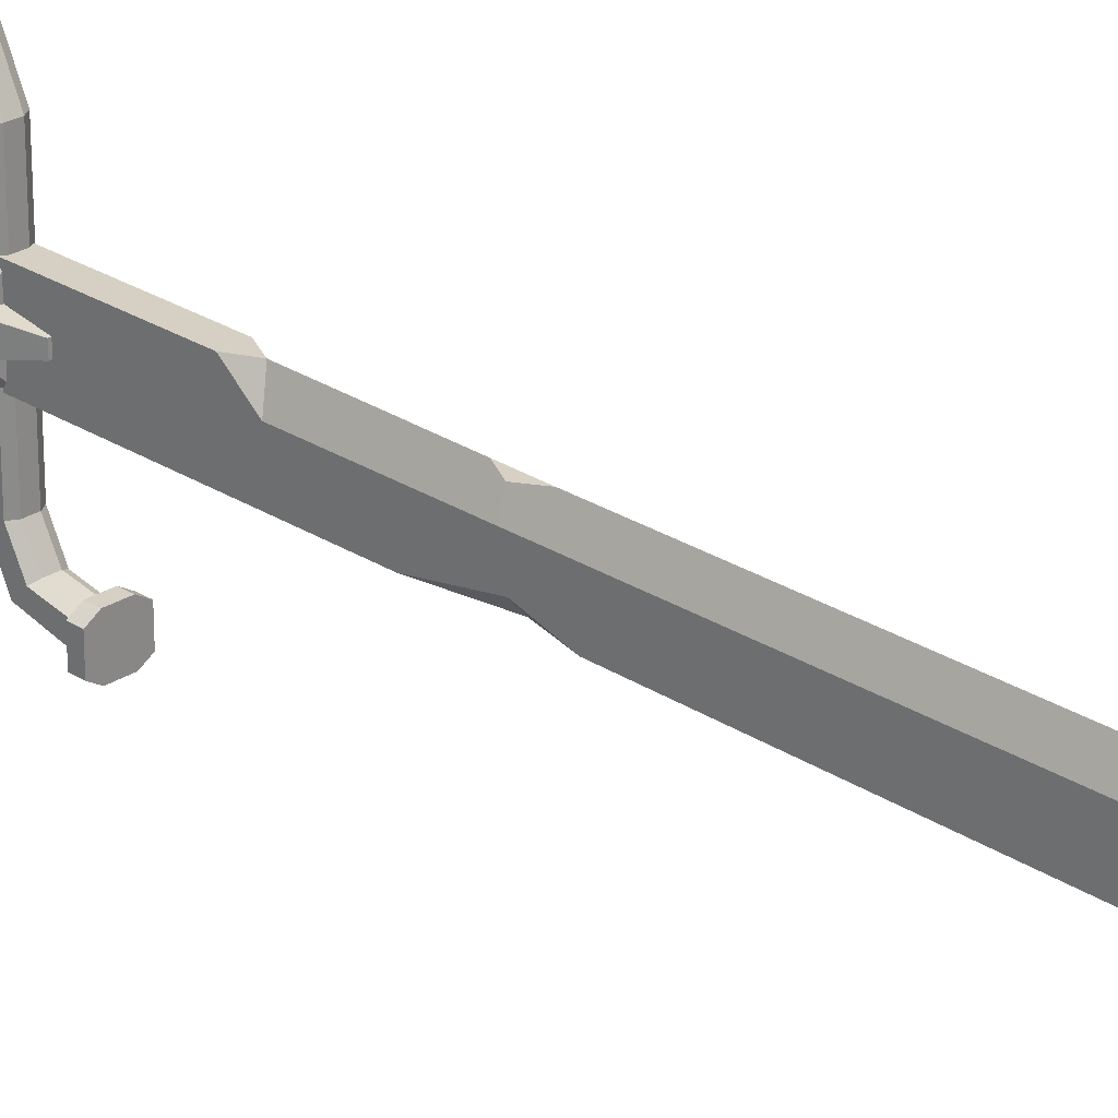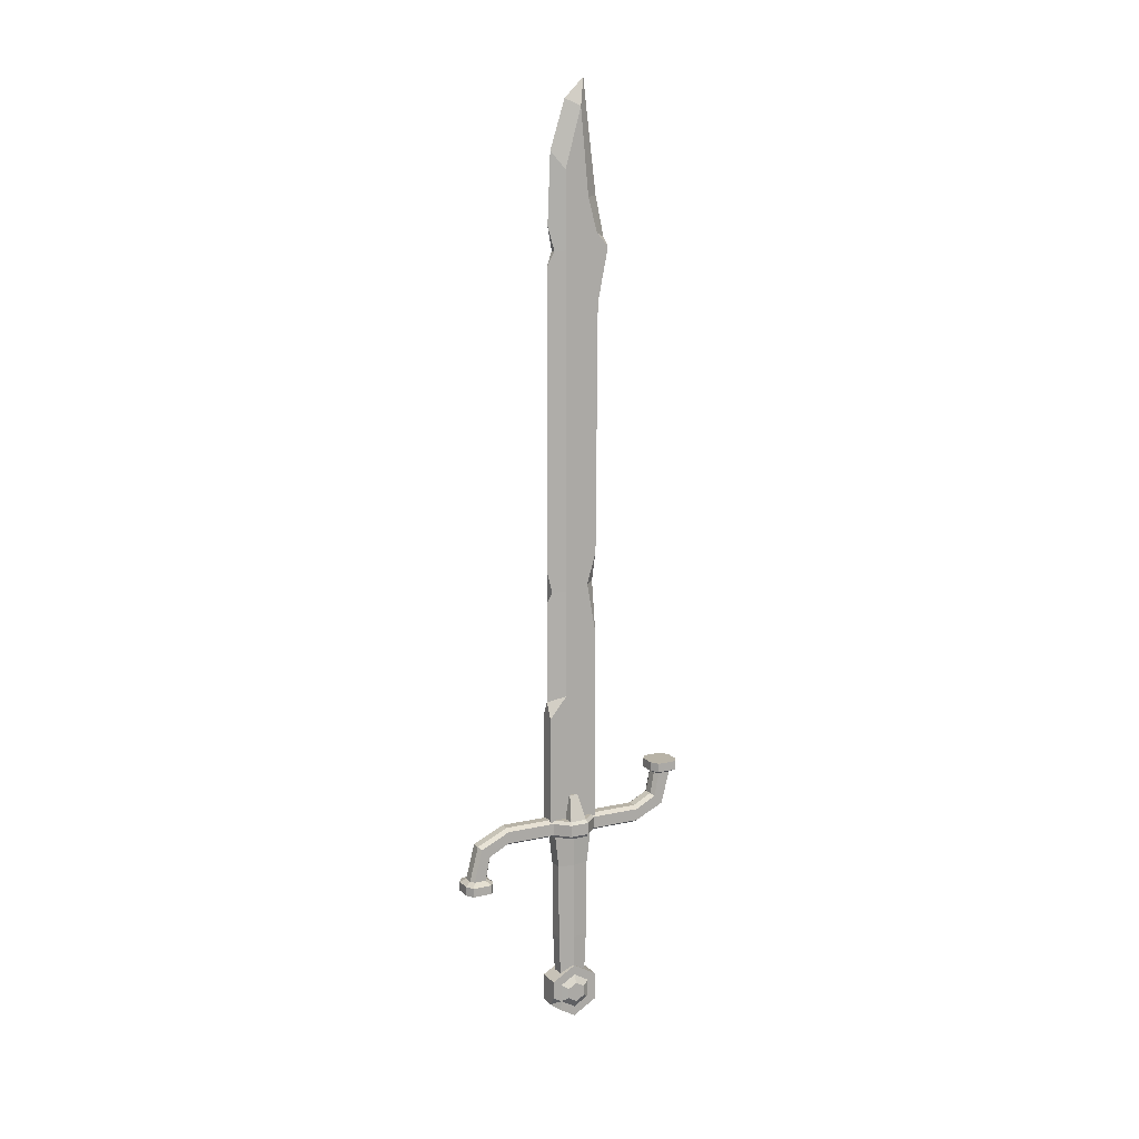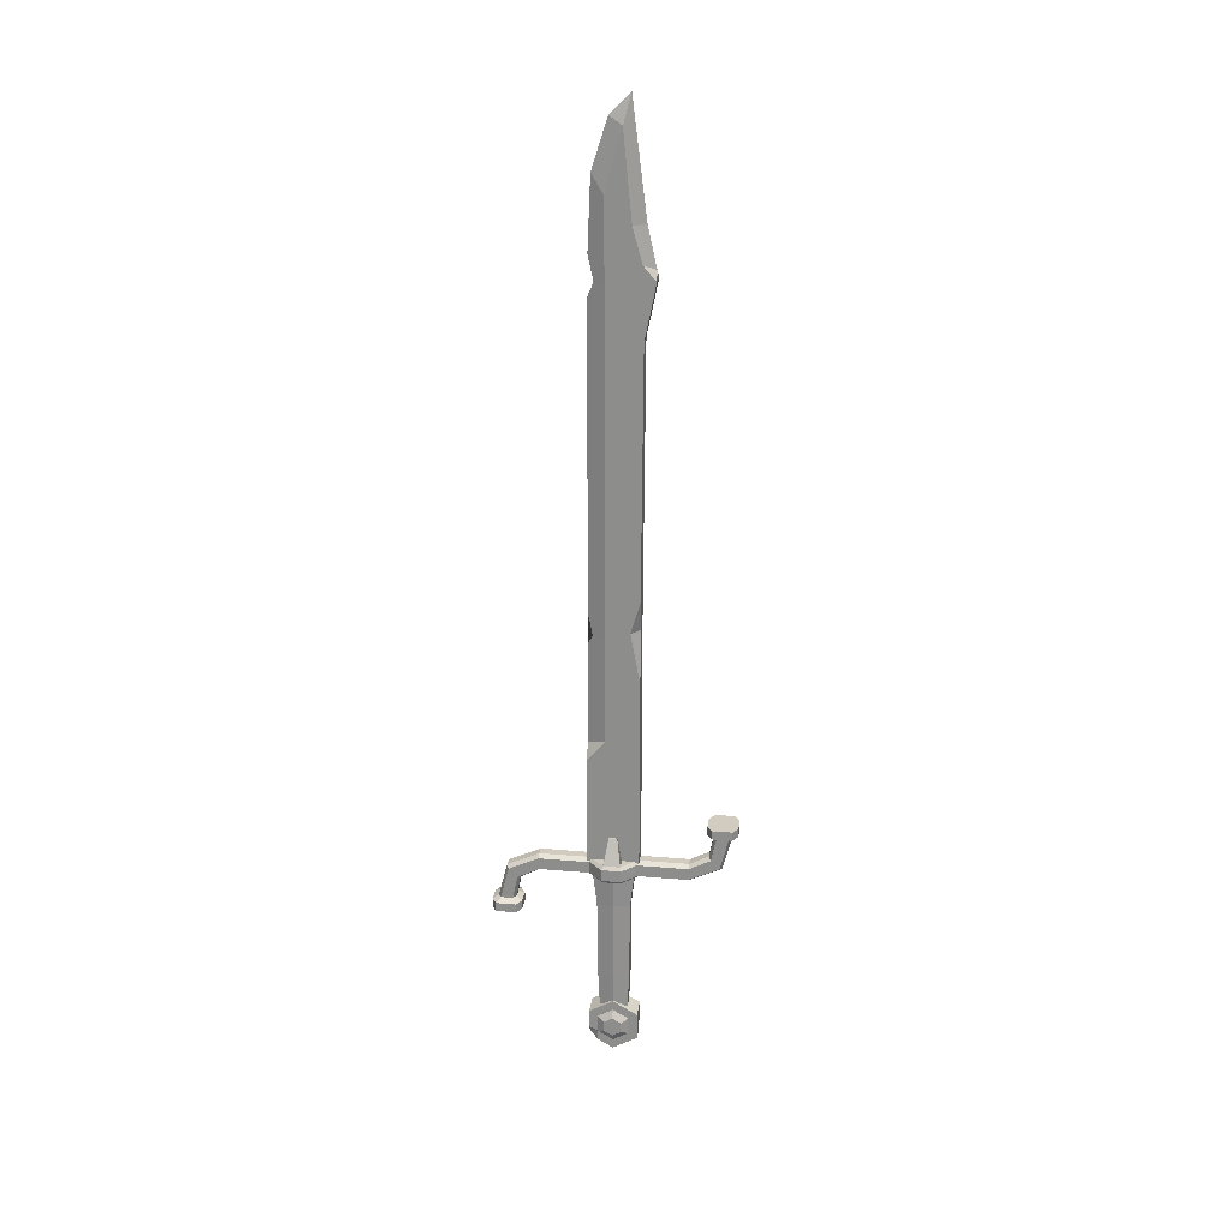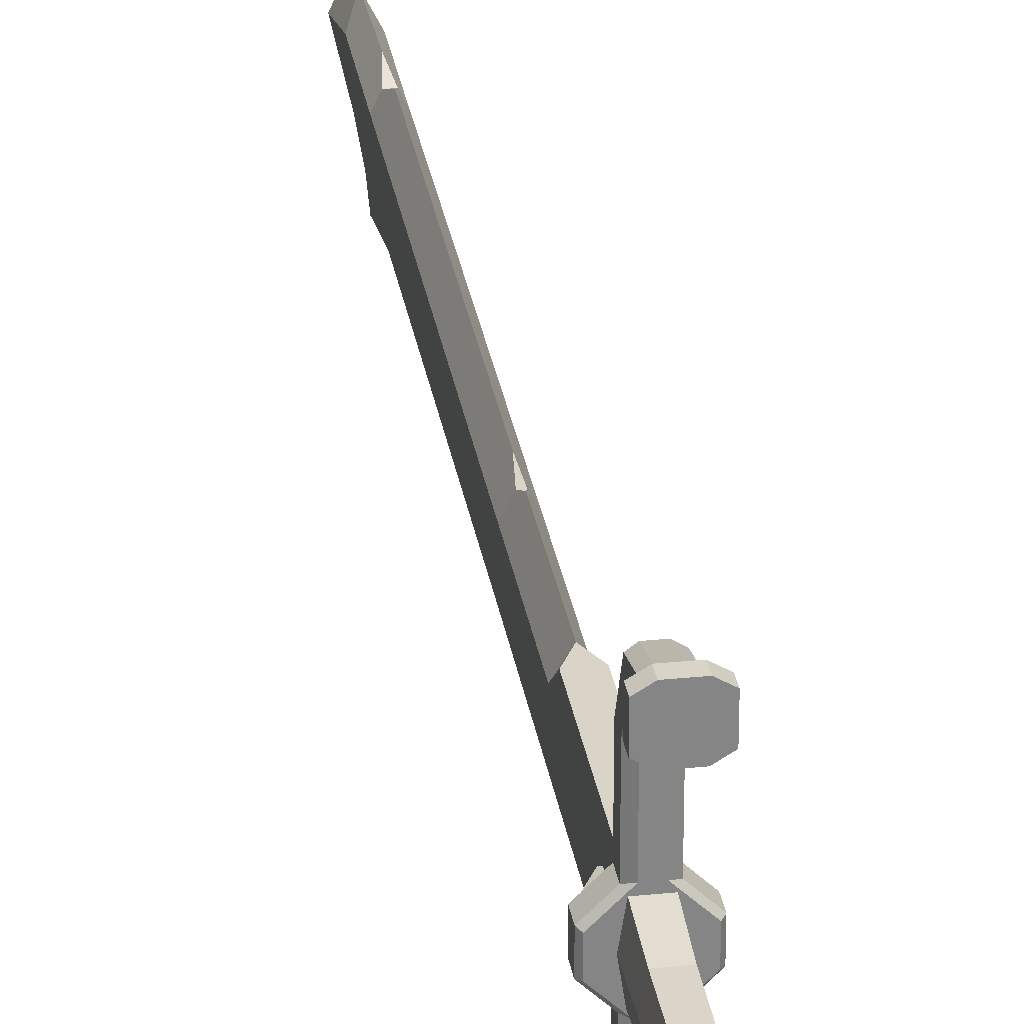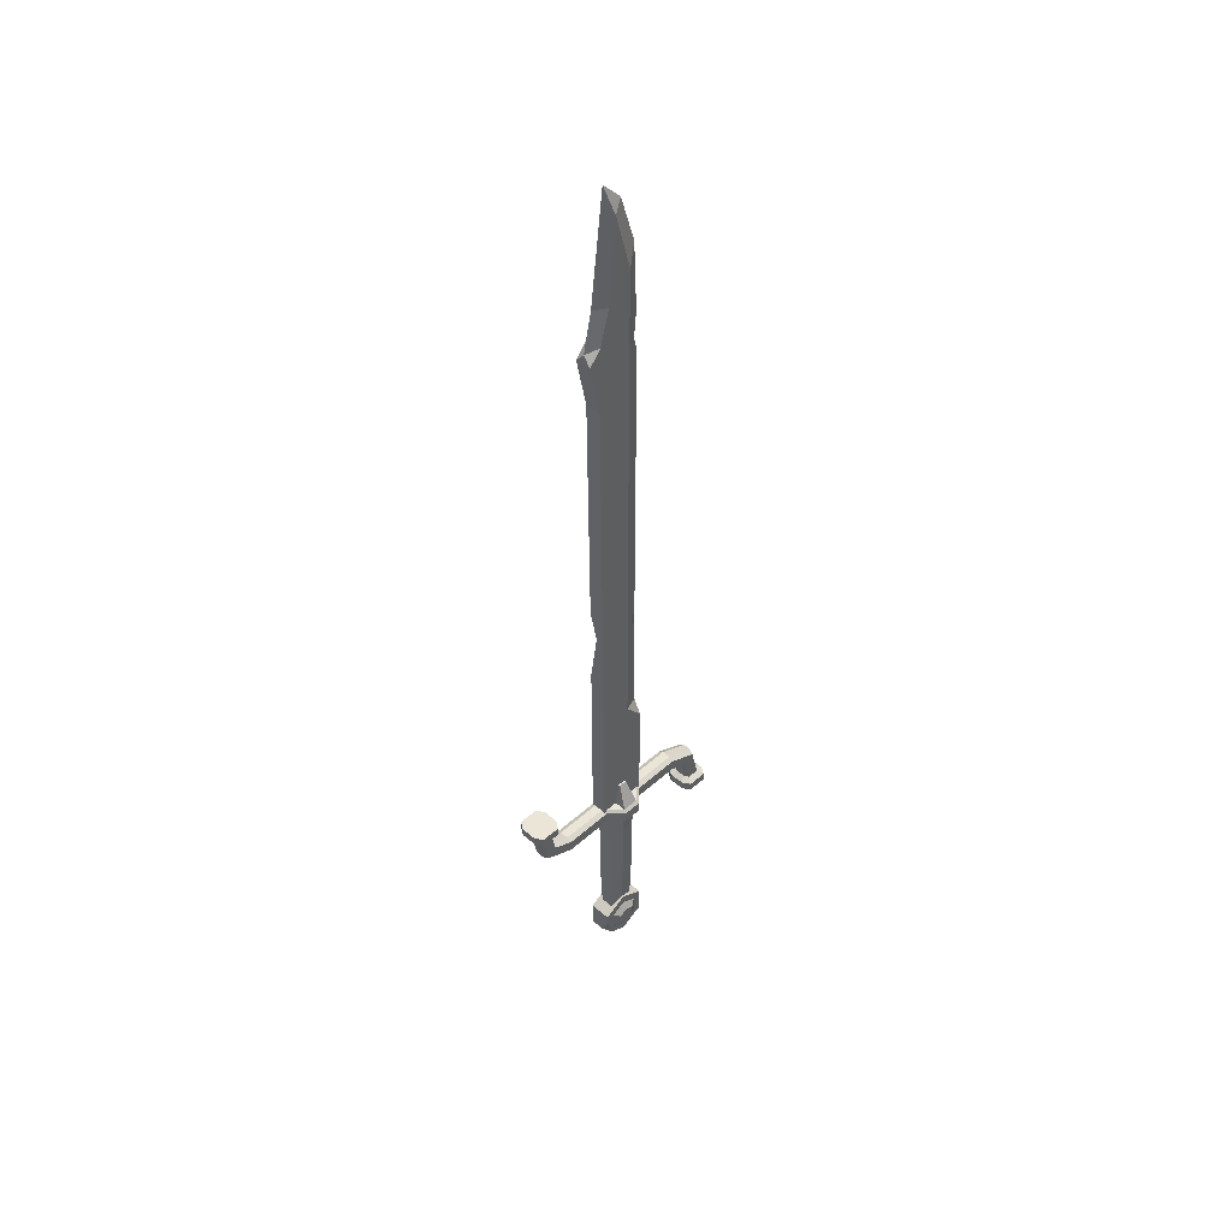
<metadata>
{"format":"obj","ext":"obj","renderer":"f3d","projection":"perspective","resolution":1024,"background":"white","views":[{"elev":26.3,"azim":135.1,"up":"+Z"},{"elev":12.8,"azim":62.7,"up":"+Y"},{"elev":24.2,"azim":97.9,"up":"+Y"},{"elev":28.7,"azim":-8.7,"up":"+Z"},{"elev":45.8,"azim":-135.5,"up":"+Y"}]}
</metadata>
<code>
v 1.294 12.36 10
v -1.294 12.36 10
v -1.294 10.73 10
v 1.294 10.73 10
v 0.6271 12.76 10
v -0.6271 12.76 10
v -0.6271 10.33 10
v 0.6271 10.33 10
v 1.294 5.941 15.19
v -1.294 5.941 15.19
v -1.294 5.941 13.57
v 1.294 5.941 13.57
v 0.6355 5.941 15.59
v -0.6355 5.941 15.59
v -0.6187 5.941 13.16
v 0.6187 5.941 13.16
v 2.148 5.478 15.74
v -2.148 5.478 15.74
v -2.148 5.478 13.03
v 2.148 5.478 13.03
v 1.055 5.478 16.4
v -1.055 5.478 16.4
v -1.027 5.478 12.35
v 1.027 5.478 12.35
v 2.148 4.232 15.74
v -2.148 4.232 15.74
v -2.148 4.232 13.03
v 2.148 4.232 13.03
v 1.055 4.232 16.4
v -1.055 4.232 16.4
v -1.027 4.232 12.35
v 1.027 4.232 12.35
v -1.294 9.252 12.9
v -1.294 10.43 14.08
v -0.6355 10.72 14.37
v 0.6355 10.72 14.37
v 1.294 10.43 14.08
v 1.294 9.252 12.9
v 0.6187 8.954 12.6
v -0.6187 8.954 12.6
v 2.831 10.33 1.173
v 2.831 10.33 -1.173
v 0.6355 10.33 -3.338
v -0.6355 10.33 -3.338
v -2.831 10.33 -1.173
v -2.831 10.33 1.173
v -0.6355 10.33 3.338
v 0.6355 10.33 3.338
v 2.756 12.77 1.142
v 2.756 12.77 -1.142
v 0.6187 12.77 -3.249
v -0.6187 12.77 -3.249
v -2.756 12.77 -1.142
v -2.756 12.77 1.142
v -0.6187 12.77 3.249
v 0.6187 12.77 3.249
v 2.6 10.33 1.403
v -2.744 12.77 1.153
v 2.715 12.77 1.182
v 1.305 16.12 0.5749
v 1.305 16.12 -0.5544
v -1.305 16.12 -0.5544
v -1.305 16.12 0.5749
v -1.3 16.12 0.5807
v 1.286 16.12 0.595
v 3.124 10.73 1.294
v 3.124 10.73 -1.294
v 1.294 10.73 -3.124
v -1.294 10.73 -3.124
v -3.124 10.73 -1.294
v -3.124 10.73 1.294
v -1.294 10.73 3.124
v 1.294 10.73 3.124
v 2.898 10.73 1.519
v 3.124 12.36 1.294
v 3.051 12.36 1.366
v 1.294 12.36 3.124
v -1.294 12.36 3.124
v -3.124 12.36 1.294
v -3.124 12.36 -1.294
v -1.294 12.36 -3.124
v 1.294 12.36 -3.124
v 3.124 12.36 -1.294
v 1.294 10.73 -10
v -1.294 10.73 -10
v -1.294 12.36 -10
v 1.294 12.36 -10
v 0.6355 10.33 -10
v -0.6355 10.33 -10
v -0.6187 12.77 -10
v 0.6187 12.77 -10
v 1.294 17.15 -15.19
v -1.294 17.15 -15.19
v -1.294 17.15 -13.57
v 1.294 17.15 -13.57
v 0.6355 17.15 -15.59
v -0.6355 17.15 -15.59
v -0.6187 17.15 -13.16
v 0.6187 17.15 -13.16
v 2.148 17.62 -15.74
v -2.148 17.62 -15.74
v -2.148 17.62 -13.03
v 2.148 17.62 -13.03
v 1.055 17.62 -16.4
v -1.055 17.62 -16.4
v -1.027 17.62 -12.35
v 1.027 17.62 -12.35
v 2.148 18.86 -15.74
v -2.148 18.86 -15.74
v -2.148 18.86 -13.03
v 2.148 18.86 -13.03
v 1.055 18.86 -16.4
v -1.055 18.86 -16.4
v -1.027 18.86 -12.35
v 1.027 18.86 -12.35
v -1.294 13.84 -12.9
v -1.294 12.66 -14.08
v -0.6355 12.37 -14.37
v 0.6355 12.37 -14.37
v 1.294 12.66 -14.08
v 1.294 13.84 -12.9
v 0.6187 14.14 -12.6
v -0.6187 14.14 -12.6
v -1.074 12.47 -3.419
v -1.074 27.44 3.476
v -1.3e-05 92.19 -5.025
v 1.074 12.47 -3.419
v 1.074 27.44 3.476
v -1.3e-05 110.1 -2.286
v -1.8e-05 112.6 -1.988
v -1.074 30.39 1.043
v 1.074 30.39 1.043
v 1.074 12.47 3.476
v -1.074 12.47 3.476
v -1.1e-05 29.6 3.476
v -1.8e-05 103.3 2.79
v -9e-06 109.9 0.7069
v -1.074 90.99 -5.131
v -1.074 90.64 1.031
v 1.074 90.64 1.031
v 1.074 90.99 -5.131
v -1.074 46.03 -3.425
v -1.074 45.19 1.018
v 1.074 45.19 1.018
v 1.074 50.21 -3.425
v 1.074 38.89 -3.425
v 0.03685 46.03 -3.425
v 1.074 45.82 -2.163
v -1.074 108.9 -1.096
v -1.074 101 1.112
v -1.074 92.88 -3.481
v 1.074 92.88 -3.481
v 1.074 101 1.112
v 1.074 108.9 -1.096
v -1.3e-05 97.58 -3.847
v -1.074 97.59 -2.19
v 1.074 97.49 -2.203
v -1.074 83.71 -3.668
v 1.074 83.72 -3.664
v -1e-05 93.75 3.194
v -0.427 90.59 2.415
v 0.427 90.59 2.415
v -7e-06 88.47 3.328
v -0.2684 44.96 2.751
v -8e-06 43.7 3.359
v 0.2684 44.96 2.751
v -7e-06 47.7 3.335
v -1.314 -4.973 0.000152
v 1.314 -4.973 0.000152
v 0.9325 -4.973 2.125
v -0.9325 -4.973 2.125
v -1.373 5.786 0.000152
v 1.373 5.786 0.000152
v 0.974 5.786 2.22
v -0.974 5.786 2.22
v -1.446 10.38 0.000245
v 1.446 10.38 0.000245
v 1.026 10.38 2.748
v -1.026 10.38 2.748
v 0.9325 -4.973 -2.125
v -0.9325 -4.973 -2.125
v 0.974 5.786 -2.219
v -0.974 5.786 -2.219
v 1.026 10.38 -2.748
v -1.026 10.38 -2.748
v 1.277 -13.35 0.000152
v 0.8814 -13.35 -1.773
v -0.8814 -13.35 -1.773
v -1.277 -13.35 0.000152
v -0.8814 -13.35 1.773
v 0.8814 -13.35 1.773
v 1.594 -14.7 0.000146
v -1.594 -14.7 0.000147
v -1.141 -14.7 -1.947
v 1.141 -14.7 -1.947
v 1.141 -14.7 1.947
v -1.141 -14.7 1.947
v 1.148 -13.52 -2.015
v 1.601 -13.51 0.000146
v -1.148 -13.52 -2.015
v -1.601 -13.51 0.000146
v -1.148 -13.52 2.015
v 1.148 -13.52 2.015
v -1.538 -11.14 -3.3
v -1.538 -9.232 -1e-06
v -1.538 -11.14 3.3
v -1.538 -14.95 3.3
v -1.538 -16.85 0
v 1.538 -14.95 -3.3
v 1.538 -11.14 -3.3
v 1.538 -9.232 -1e-06
v 1.538 -11.14 3.3
v 1.538 -16.85 0
v -1.538 -15.47 0
v -1.538 -14.26 -2.1
v -1.538 -14.26 2.1
v -1.538 -11.83 2.1
v -1.538 -10.62 0
v -1.538 -11.83 -2.1
v 1.538 -14.26 -2.1
v 1.538 -11.83 -2.1
v 1.538 -10.62 0
v 1.538 -11.83 2.1
v 1.538 -14.26 2.1
v 1.538 -15.47 0
v -2.138 -13.74 -1.2
v -2.138 -12.35 -1.2
v -2.138 -14.43 0
v -2.138 -13.74 1.2
v -2.138 -12.35 1.2
v -2.138 -11.66 0
v 2.138 -12.35 -1.2
v 2.138 -11.66 0
v 2.138 -12.35 1.2
v 2.138 -13.74 1.2
v 2.138 -14.43 0
v 2.138 -13.74 -1.2
v 1.538 -13.61 3.3
v 1.538 -15.62 2.145
v 0.4614 -14.95 3.3
v -1.538 -12.37 -3.3
v -1.538 -15.42 -2.475
v -0.4713 -14.95 -3.3
v -1.538 -14.54 -2.588
f 25 26 27 28
f 29 30 26 25
f 28 27 31 32
f 4 1 37 38
f 1 5 36 37
f 7 8 39 40
f 8 4 38 39
f 3 33 34 2
f 6 35 36 5
f 2 34 35 6
f 7 40 33 3
f 11 10 34 33
f 14 13 36 35
f 10 14 35 34
f 15 11 33 40
f 10 11 19 18
f 12 9 17 20
f 13 14 22 21
f 14 10 18 22
f 9 13 21 17
f 11 15 23 19
f 15 16 24 23
f 16 12 20 24
f 18 19 27 26
f 20 17 25 28
f 21 22 30 29
f 22 18 26 30
f 17 21 29 25
f 19 23 31 27
f 23 24 32 31
f 24 20 28 32
f 9 37 36 13
f 12 38 37 9
f 16 39 38 12
f 15 40 39 16
f 66 67 83 75
f 67 68 82 83
f 108 109 110 111
f 69 70 80 81
f 70 71 79 80
f 71 72 78 79
f 73 74 76 77
f 41 57 48 47 46 45 44 43 42
f 53 50 51 52
f 60 61 62 63 64 65
f 75 76 74 66
f 59 58 55 56
f 49 50 61 60
f 50 53 62 61
f 53 54 63 62
f 54 58 64 63
f 58 59 65 64
f 59 49 60 65
f 41 42 67 66
f 42 43 68 67
f 112 113 109 108
f 44 45 70 69
f 45 46 71 70
f 46 47 72 71
f 48 57 74 73
f 66 74 57 41
f 59 76 75 49
f 77 76 59 56
f 79 78 55 58 54
f 80 79 54 53
f 81 80 53 52
f 111 110 114 115
f 83 82 51 50
f 75 83 50 49
f 69 81 86 85
f 82 68 84 87
f 43 44 89 88
f 44 69 85 89
f 68 43 88 84
f 81 52 90 86
f 52 51 91 90
f 51 82 87 91
f 73 77 1 4
f 78 72 3 2
f 47 48 8 7
f 48 73 4 8
f 72 47 7 3
f 77 56 5 1
f 56 55 6 5
f 55 78 2 6
f 87 84 120 121
f 84 88 119 120
f 90 91 122 123
f 91 87 121 122
f 86 116 117 85
f 89 118 119 88
f 85 117 118 89
f 90 123 116 86
f 94 93 117 116
f 97 96 119 118
f 93 97 118 117
f 98 94 116 123
f 93 94 102 101
f 95 92 100 103
f 96 97 105 104
f 97 93 101 105
f 92 96 104 100
f 94 98 106 102
f 98 99 107 106
f 99 95 103 107
f 101 102 110 109
f 103 100 108 111
f 104 105 113 112
f 105 101 109 113
f 100 104 112 108
f 102 106 114 110
f 106 107 115 114
f 107 103 111 115
f 92 120 119 96
f 95 121 120 92
f 99 122 121 95
f 98 123 122 99
f 149 150 136 137
f 136 153 154 137
f 129 149 130
f 130 154 129
f 140 141 152
f 154 157 155 129
f 130 149 137
f 137 154 130
f 132 128 133 127
f 128 125 134 133
f 125 131 124 134
f 131 125 135
f 128 132 135
f 125 128 135
f 142 143 139 158
f 148 147 145
f 124 131 143 142
f 138 151 126
f 126 151 156 155
f 141 138 126
f 146 132 127
f 127 124 147 146
f 145 147 158 159
f 141 140 159
f 167 164 165 166
f 148 146 147
f 126 152 141
f 150 156 151 139
f 152 157 153 140
f 151 138 139
f 155 157 152 126
f 155 156 149 129
f 153 157 154
f 150 149 156
f 161 163 162
f 158 139 138
f 159 158 138 141
f 145 140 144 148
f 127 133 134 124
f 146 148 144 132
f 159 140 145
f 147 124 142
f 158 147 142
f 160 162 140 153 136
f 150 139 161 160 136
f 161 162 160
f 163 161 139 143 164 167
f 165 164 143 131 135
f 132 144 166 165 135
f 167 166 144 140 162 163
f 191 186 169 170
f 190 191 170 171
f 189 190 171 168
f 170 169 173 174
f 171 170 174 175
f 168 171 175 172
f 174 173 177 178
f 175 174 178 179
f 172 175 179 176
f 186 187 180 169
f 187 188 181 180
f 188 189 168 181
f 173 169 180 182
f 180 181 183 182
f 181 168 172 183
f 182 184 177 173
f 183 185 184 182
f 172 176 185 183
f 192 193 194 195
f 196 197 193 192
f 178 177 176 179
f 177 184 185 176
f 195 198 199 192
f 194 200 198 195
f 193 201 200 194
f 193 197 202 201
f 197 196 203 202
f 196 192 199 203
f 187 186 199 198
f 188 187 198 200
f 189 188 200 201
f 190 189 201 202
f 191 190 202 203
f 186 191 203 199
f 204 205 211 210
f 205 206 212 211
f 244 241 243
f 208 207 216 214
f 207 206 217 216
f 206 205 218 217
f 205 204 219 218
f 209 210 221 220
f 210 211 222 221
f 211 212 223 222
f 240 239 224
f 213 209 220 225
f 227 226 228 229 230 231
f 232 233 234 235 236 237
f 219 215 226 227
f 215 214 228 226
f 214 216 229 228
f 216 217 230 229
f 217 218 231 230
f 218 219 227 231
f 221 222 233 232
f 222 223 234 233
f 223 224 235 234
f 224 225 236 235
f 225 220 237 236
f 220 221 232 237
f 240 208 213 239
f 224 239 213 225
f 212 238 224 223
f 206 207 240
f 240 224 238
f 207 208 240
f 206 240 238 212
f 244 214 215
f 219 244 215
f 243 210 209
f 213 243 209
f 244 243 242
f 204 241 244 219
f 244 242 208 214
f 208 242 243 213
f 243 241 204 210

</code>
